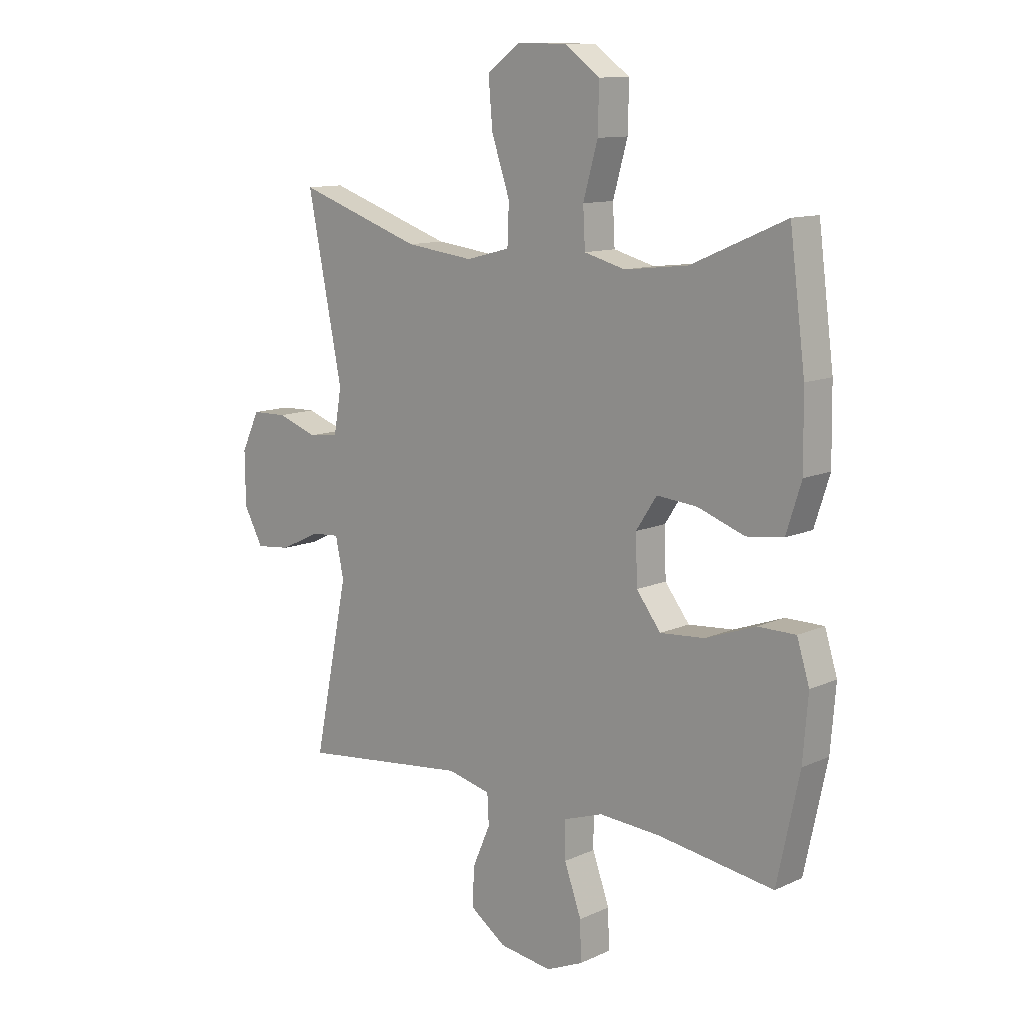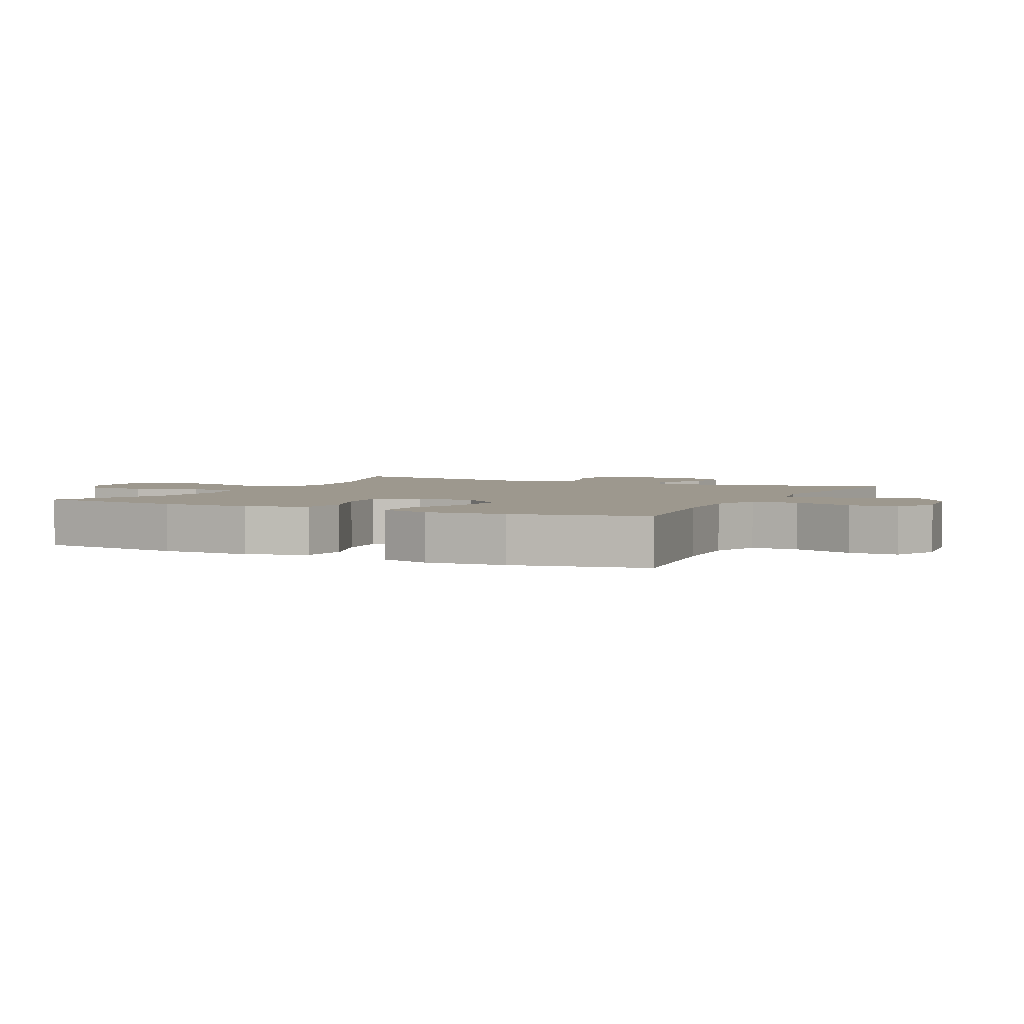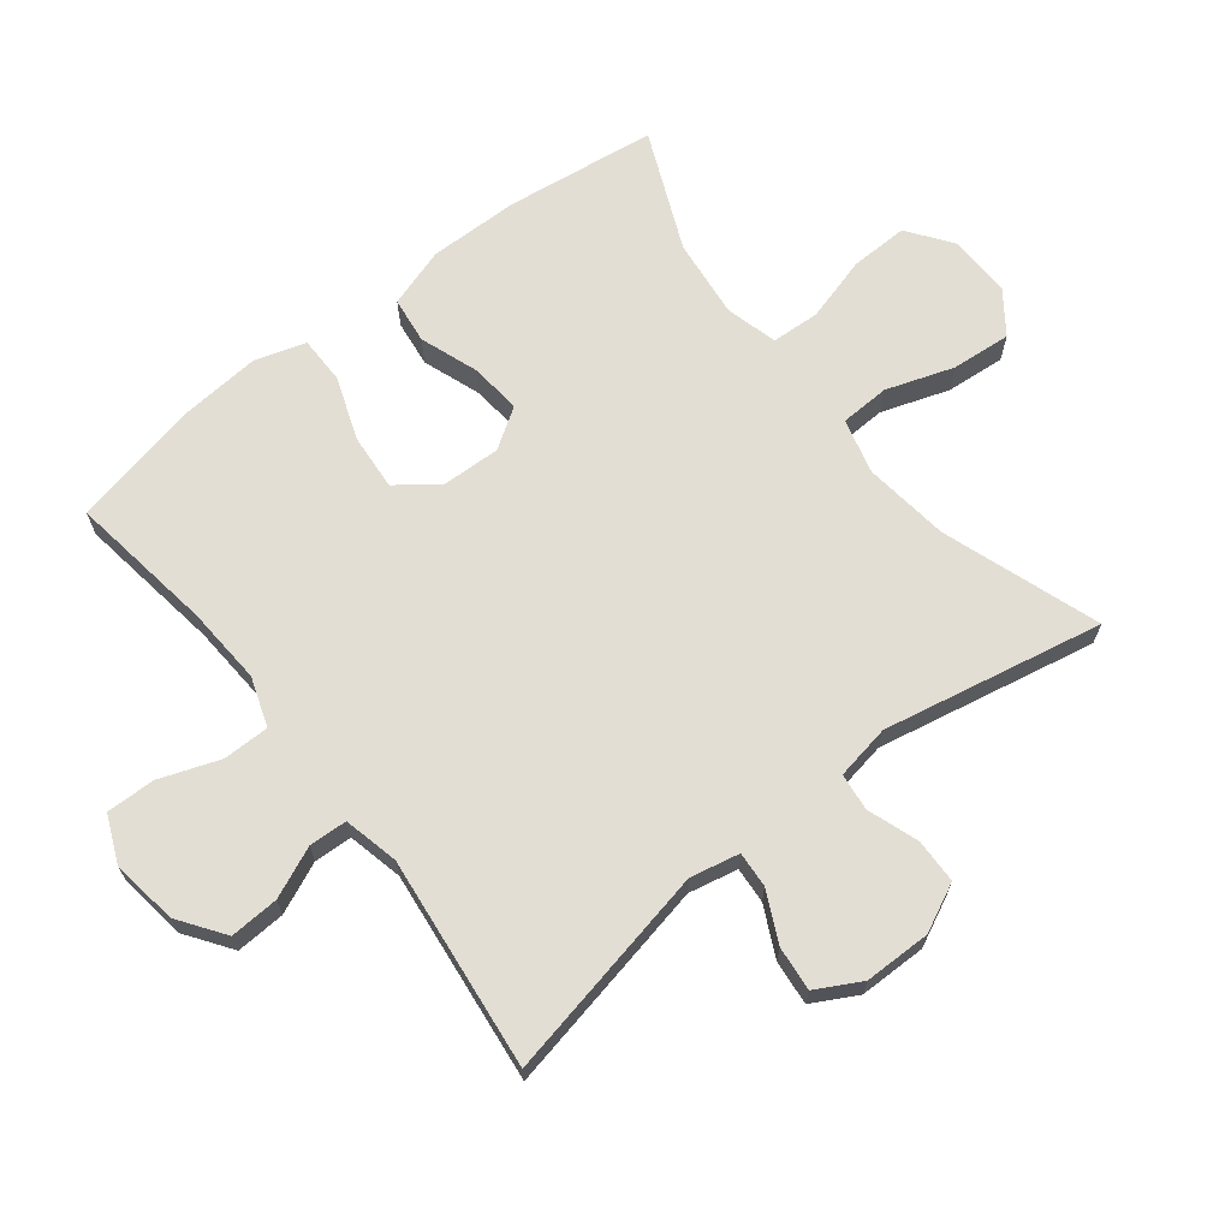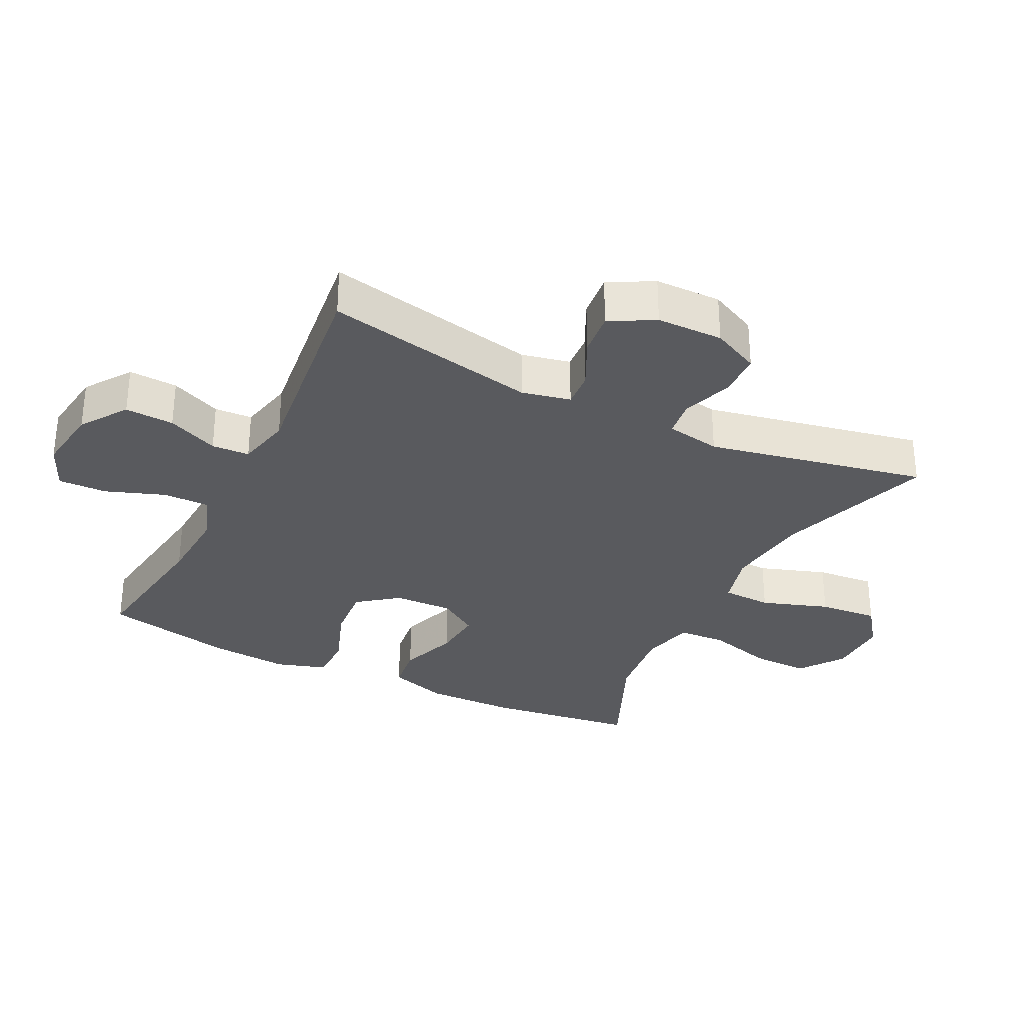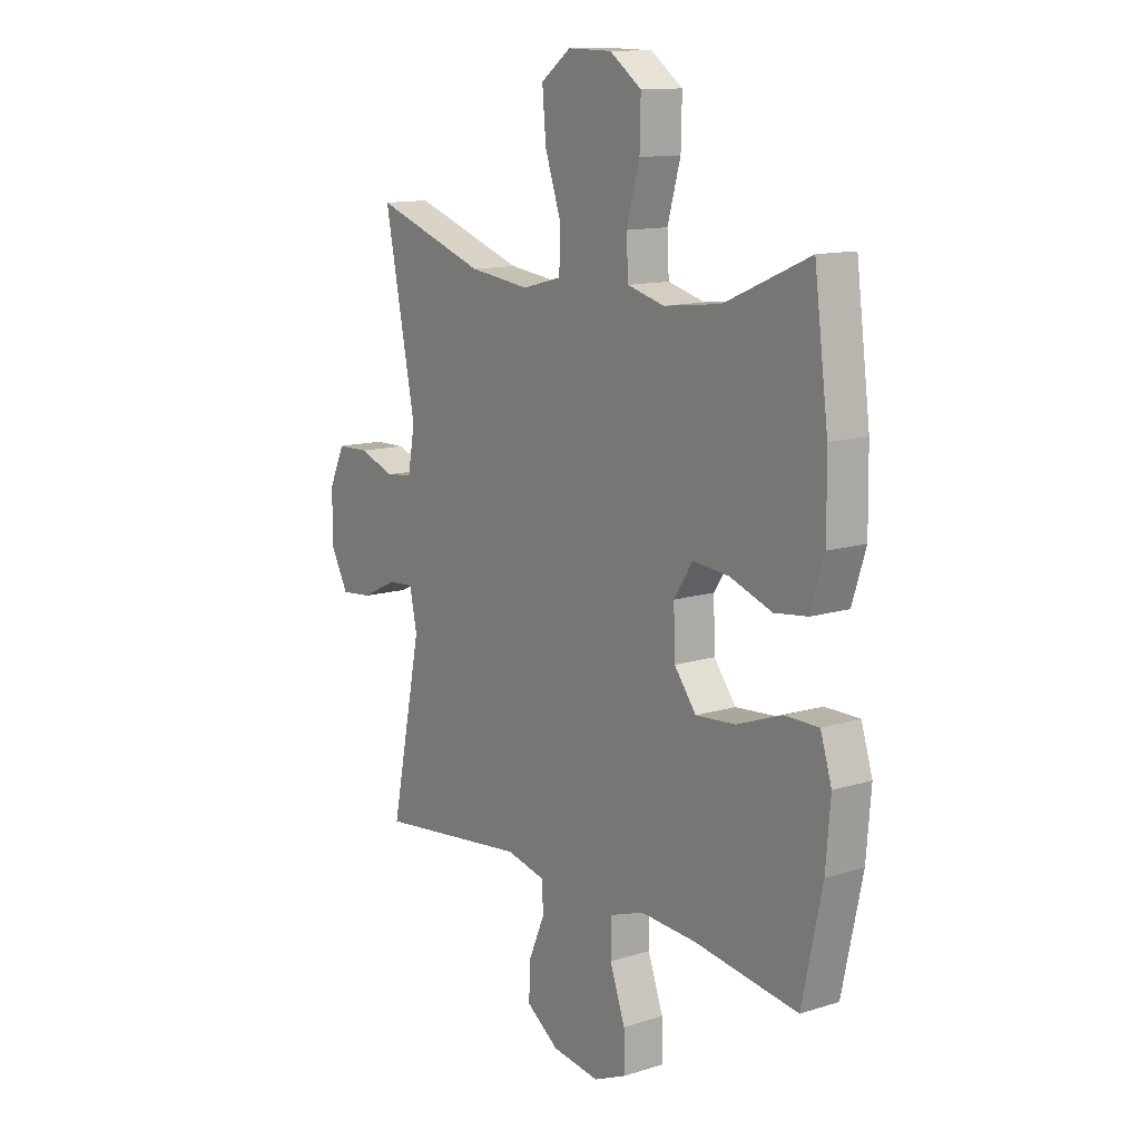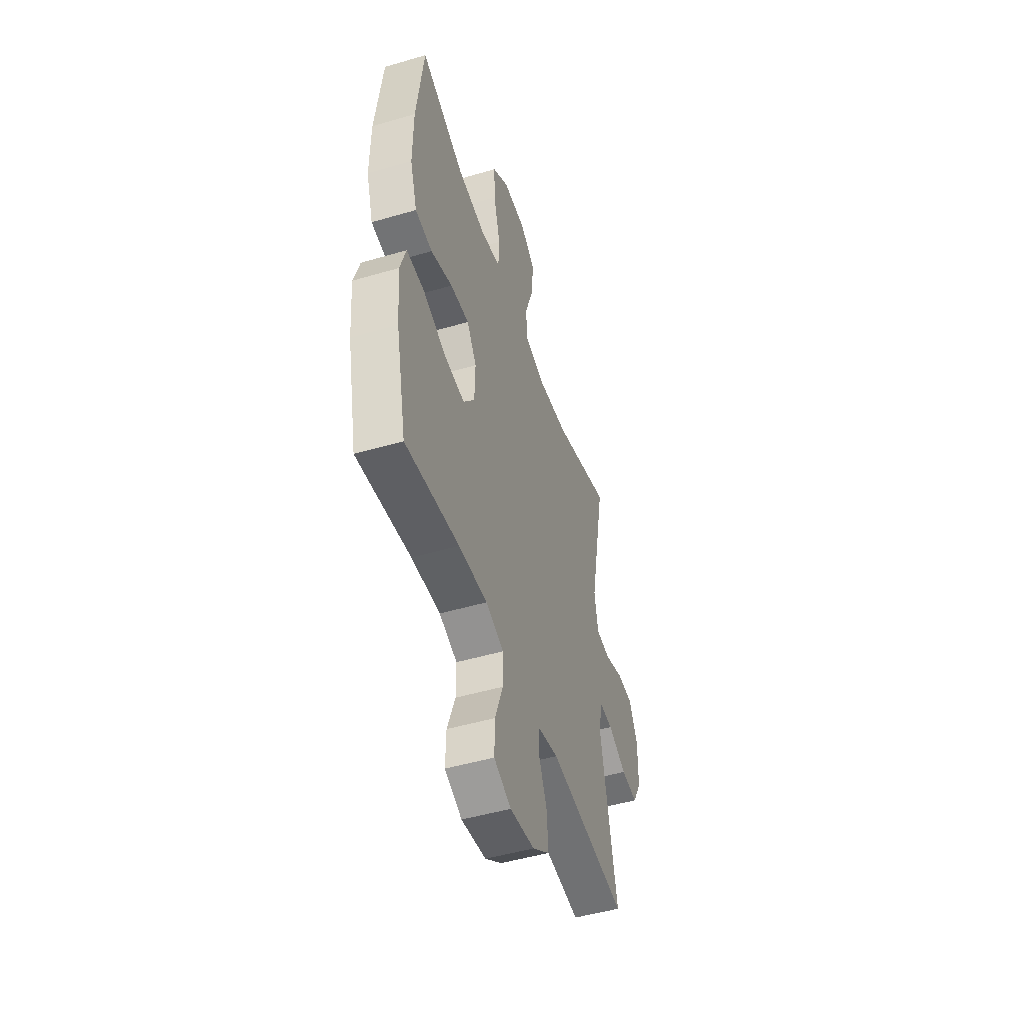
<metadata>
{"format":"obj","ext":"obj","renderer":"f3d","projection":"perspective","resolution":1024,"background":"white","views":[{"elev":11.6,"azim":42.7,"up":"+Z"},{"elev":3.2,"azim":116.3,"up":"+Y"},{"elev":67.2,"azim":-128.2,"up":"+Y"},{"elev":-31.5,"azim":-116.3,"up":"+Y"},{"elev":12.6,"azim":54.2,"up":"+Z"},{"elev":-49.1,"azim":108.0,"up":"+Z"}]}
</metadata>
<code>
v -0.5 0.07 0.5
v -0.259 0.07 0.418
v -0.128 0.07 0.402
v -0.044 0.07 0.424
v -0.041 0.07 0.5
v -0.076 0.07 0.603
v -0.084 0.07 0.694
v -0.02 0.07 0.741
v 0.075 0.07 0.739
v 0.143 0.07 0.69
v 0.141 0.07 0.601
v 0.113 0.07 0.502
v 0.117 0.07 0.428
v 0.196 0.07 0.407
v 0.318 0.07 0.421
v 0.5 0.07 0.5
v 0.53 0.07 0.269
v 0.532 0.07 0.131
v 0.503 0.07 0.04
v 0.432 0.07 0.031
v 0.342 0.07 0.063
v 0.264 0.07 0.07
v 0.224 0.07 0.009
v 0.227 0.07 -0.082
v 0.274 0.07 -0.143
v 0.36 0.07 -0.136
v 0.456 0.07 -0.101
v 0.529 0.07 -0.101
v 0.553 0.07 -0.178
v 0.543 0.07 -0.299
v 0.5 0.07 -0.5
v 0.277 0.07 -0.468
v 0.158 0.07 -0.461
v 0.083 0.07 -0.487
v 0.083 0.07 -0.558
v 0.116 0.07 -0.649
v 0.118 0.07 -0.724
v 0.047 0.07 -0.755
v -0.055 0.07 -0.741
v -0.125 0.07 -0.692
v -0.121 0.07 -0.617
v -0.087 0.07 -0.539
v -0.09 0.07 -0.481
v -0.174 0.07 -0.462
v -0.5 0.07 -0.5
v -0.433 0.07 -0.172
v -0.449 0.07 -0.097
v -0.504 0.07 -0.101
v -0.58 0.07 -0.138
v -0.648 0.07 -0.145
v -0.685 0.07 -0.077
v -0.686 0.07 0.025
v -0.651 0.07 0.098
v -0.583 0.07 0.1
v -0.505 0.07 0.073
v -0.448 0.07 0.08
v -0.433 0.07 0.164
v -0.5 0 0.5
v -0.259 0 0.418
v -0.128 0 0.402
v -0.044 0 0.424
v -0.041 0 0.5
v -0.076 0 0.603
v -0.084 0 0.694
v -0.02 0 0.741
v 0.075 0 0.739
v 0.143 0 0.69
v 0.141 0 0.601
v 0.113 0 0.502
v 0.117 0 0.428
v 0.196 0 0.407
v 0.318 0 0.421
v 0.5 0 0.5
v 0.53 0 0.269
v 0.532 0 0.131
v 0.503 0 0.04
v 0.432 0 0.031
v 0.342 0 0.063
v 0.264 0 0.07
v 0.224 0 0.009
v 0.227 0 -0.082
v 0.274 0 -0.143
v 0.36 0 -0.136
v 0.456 0 -0.101
v 0.529 0 -0.101
v 0.553 0 -0.178
v 0.543 0 -0.299
v 0.5 0 -0.5
v 0.277 0 -0.468
v 0.158 0 -0.461
v 0.083 0 -0.487
v 0.083 0 -0.558
v 0.116 0 -0.649
v 0.118 0 -0.724
v 0.047 0 -0.755
v -0.055 0 -0.741
v -0.125 0 -0.692
v -0.121 0 -0.617
v -0.087 0 -0.539
v -0.09 0 -0.481
v -0.174 0 -0.462
v -0.5 0 -0.5
v -0.433 0 -0.172
v -0.449 0 -0.097
v -0.504 0 -0.101
v -0.58 0 -0.138
v -0.648 0 -0.145
v -0.685 0 -0.077
v -0.686 0 0.025
v -0.651 0 0.098
v -0.583 0 0.1
v -0.505 0 0.073
v -0.448 0 0.08
v -0.433 0 0.164
f 52 53 54 55
f 52 55 56
f 51 52 56
f 48 49 50 51
f 47 48 51 56
f 46 47 56 57
f 44 45 46
f 43 44 46 57
f 39 40 41 42
f 39 42 43
f 38 39 43
f 35 36 37 38
f 34 35 38 43
f 33 34 43 57
f 29 30 31 32
f 26 27 28 29
f 25 26 29 32
f 24 25 32 33
f 18 19 20 21
f 18 21 22
f 15 16 17 18
f 14 15 18 22
f 13 14 22 23
f 9 10 11 12
f 9 12 13
f 8 9 13
f 5 6 7 8
f 4 5 8 13
f 3 4 13 23
f 33 57 1 2
f 23 24 33
f 2 3 23 33
f 112 111 110 109
f 113 112 109
f 113 109 108
f 108 107 106 105
f 113 108 105 104
f 114 113 104 103
f 103 102 101
f 114 103 101 100
f 99 98 97 96
f 100 99 96
f 100 96 95
f 95 94 93 92
f 100 95 92 91
f 114 100 91 90
f 89 88 87 86
f 86 85 84 83
f 89 86 83 82
f 90 89 82 81
f 78 77 76 75
f 79 78 75
f 75 74 73 72
f 79 75 72 71
f 80 79 71 70
f 69 68 67 66
f 70 69 66
f 70 66 65
f 65 64 63 62
f 70 65 62 61
f 80 70 61 60
f 59 58 114 90
f 90 81 80
f 90 80 60 59
f 1 58 59 2
f 2 59 60 3
f 3 60 61 4
f 4 61 62 5
f 5 62 63 6
f 6 63 64 7
f 7 64 65 8
f 8 65 66 9
f 9 66 67 10
f 10 67 68 11
f 11 68 69 12
f 12 69 70 13
f 13 70 71 14
f 14 71 72 15
f 15 72 73 16
f 16 73 74 17
f 17 74 75 18
f 18 75 76 19
f 19 76 77 20
f 20 77 78 21
f 21 78 79 22
f 22 79 80 23
f 23 80 81 24
f 24 81 82 25
f 25 82 83 26
f 26 83 84 27
f 27 84 85 28
f 28 85 86 29
f 29 86 87 30
f 30 87 88 31
f 31 88 89 32
f 32 89 90 33
f 33 90 91 34
f 34 91 92 35
f 35 92 93 36
f 36 93 94 37
f 37 94 95 38
f 38 95 96 39
f 39 96 97 40
f 40 97 98 41
f 41 98 99 42
f 42 99 100 43
f 43 100 101 44
f 44 101 102 45
f 45 102 103 46
f 46 103 104 47
f 47 104 105 48
f 48 105 106 49
f 49 106 107 50
f 50 107 108 51
f 51 108 109 52
f 52 109 110 53
f 53 110 111 54
f 54 111 112 55
f 55 112 113 56
f 56 113 114 57
f 57 114 58 1

</code>
